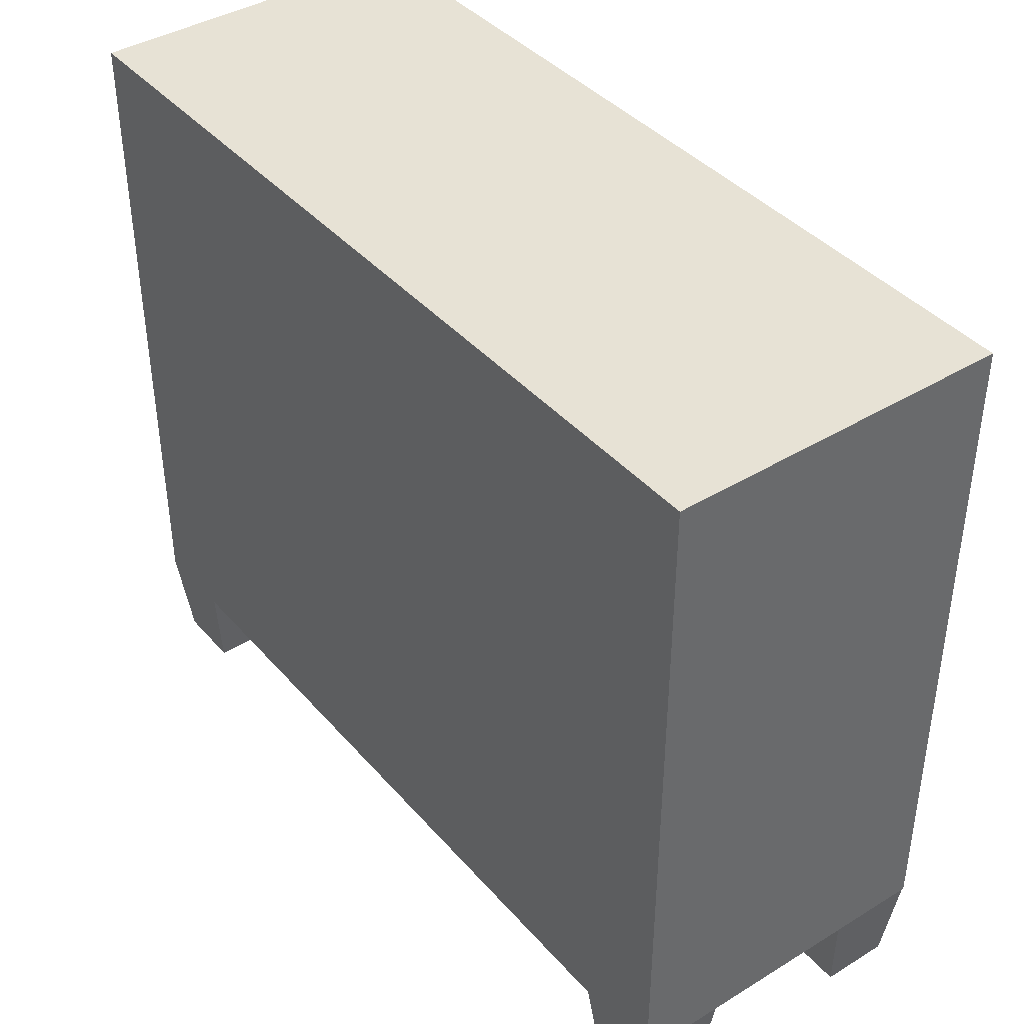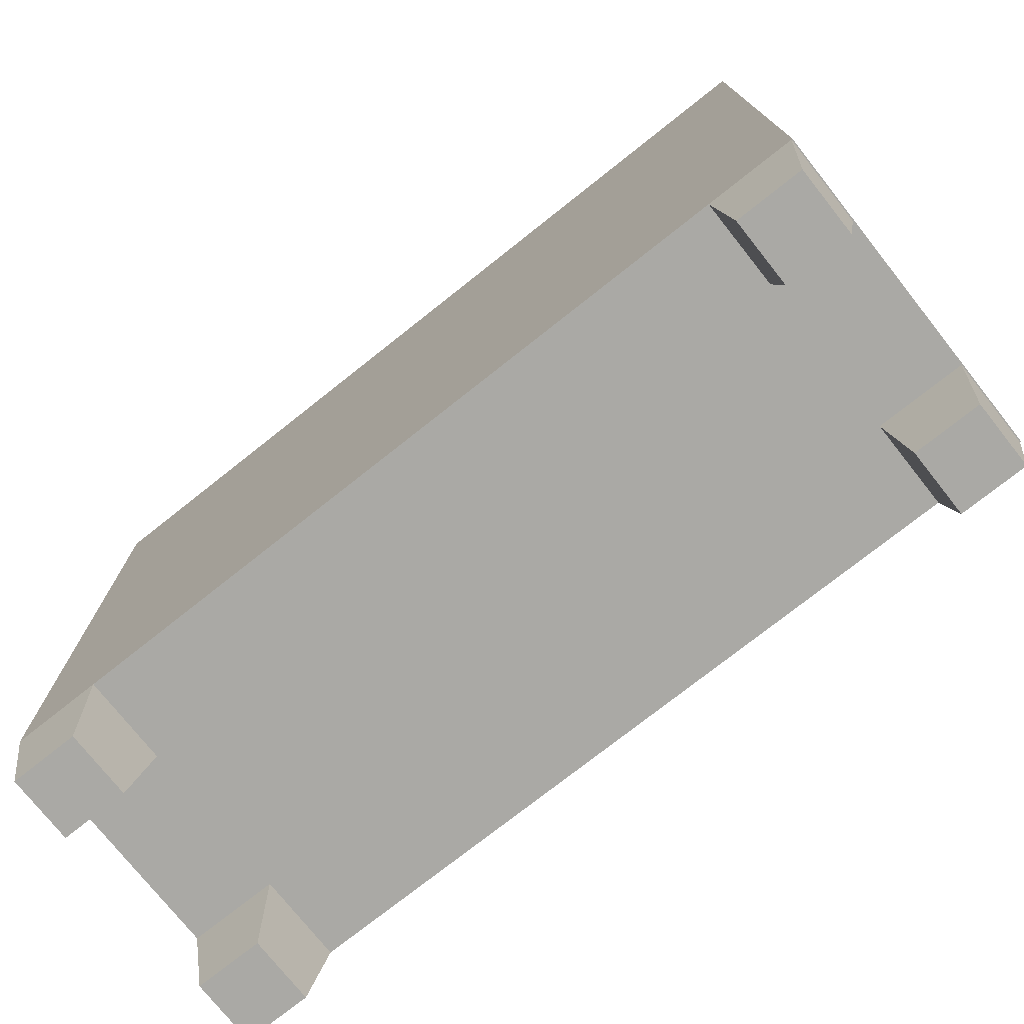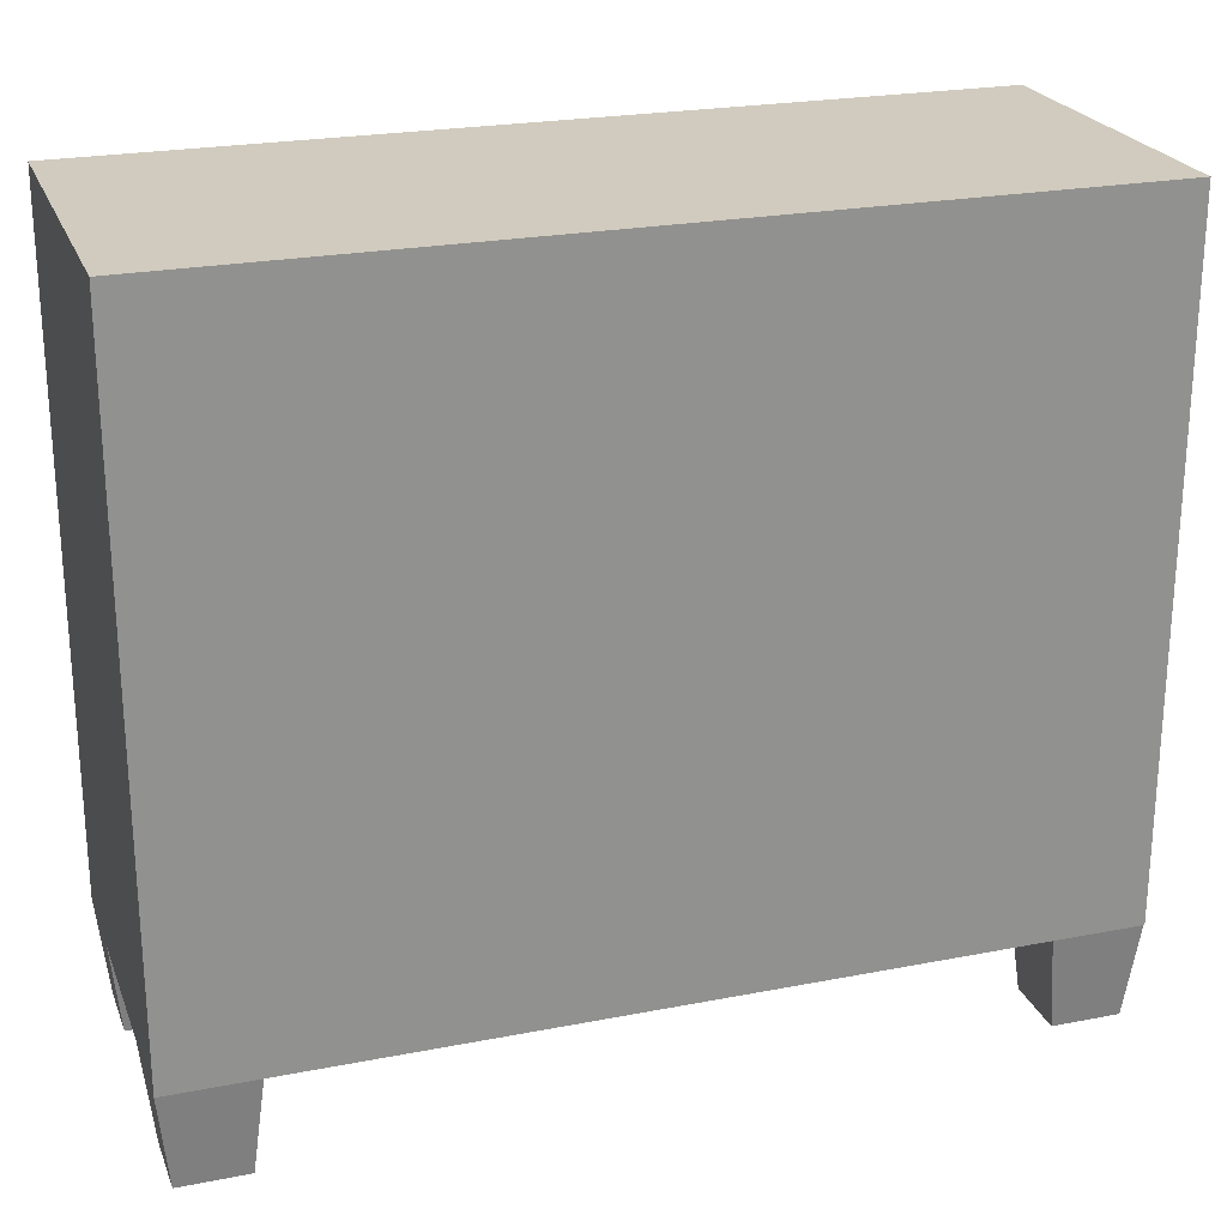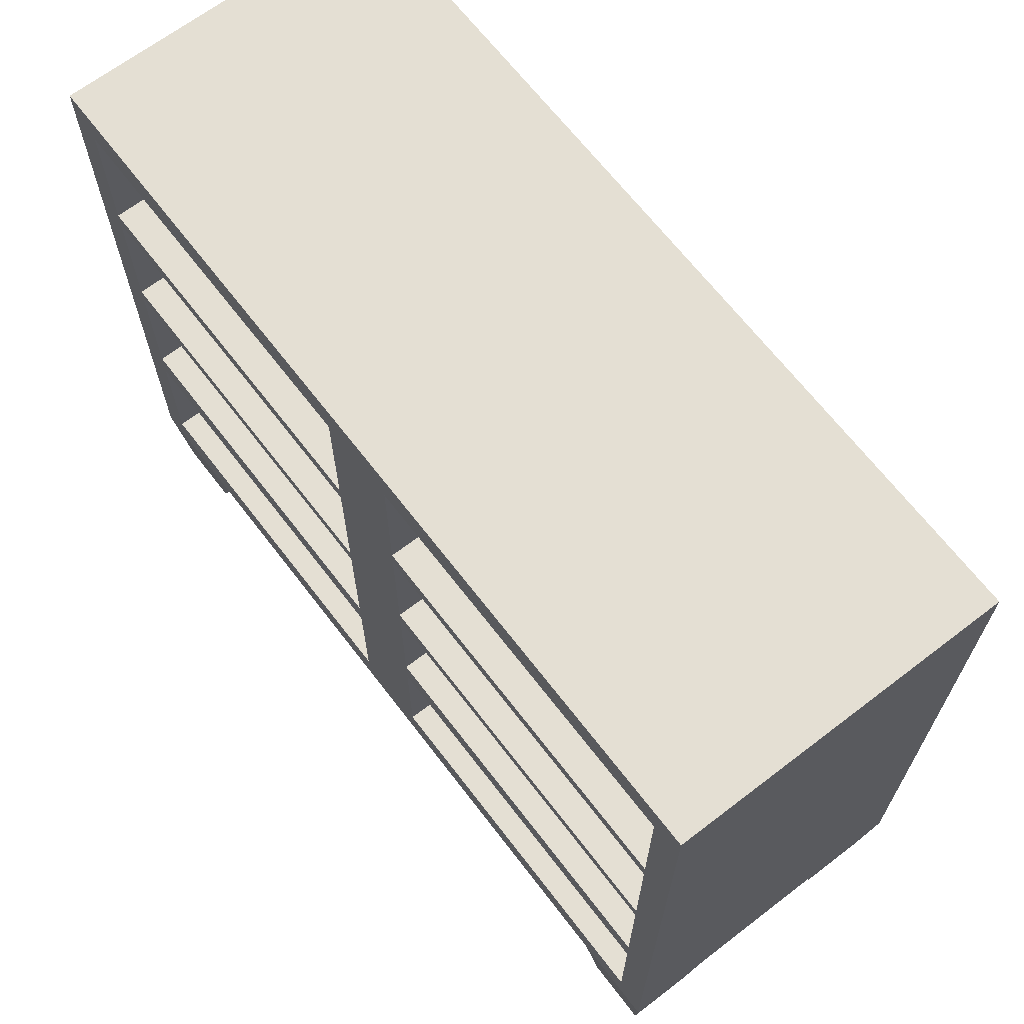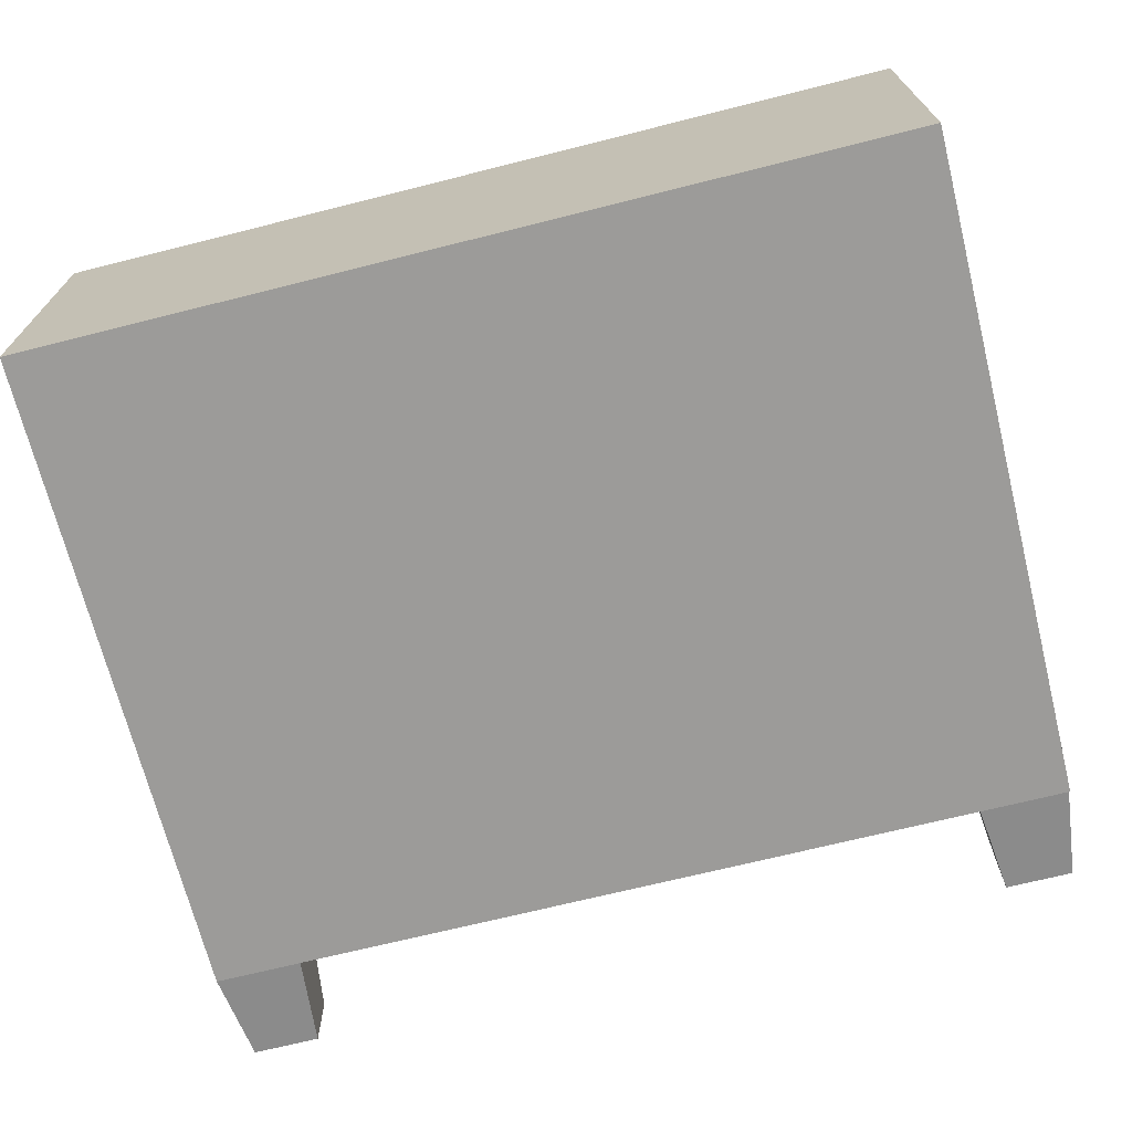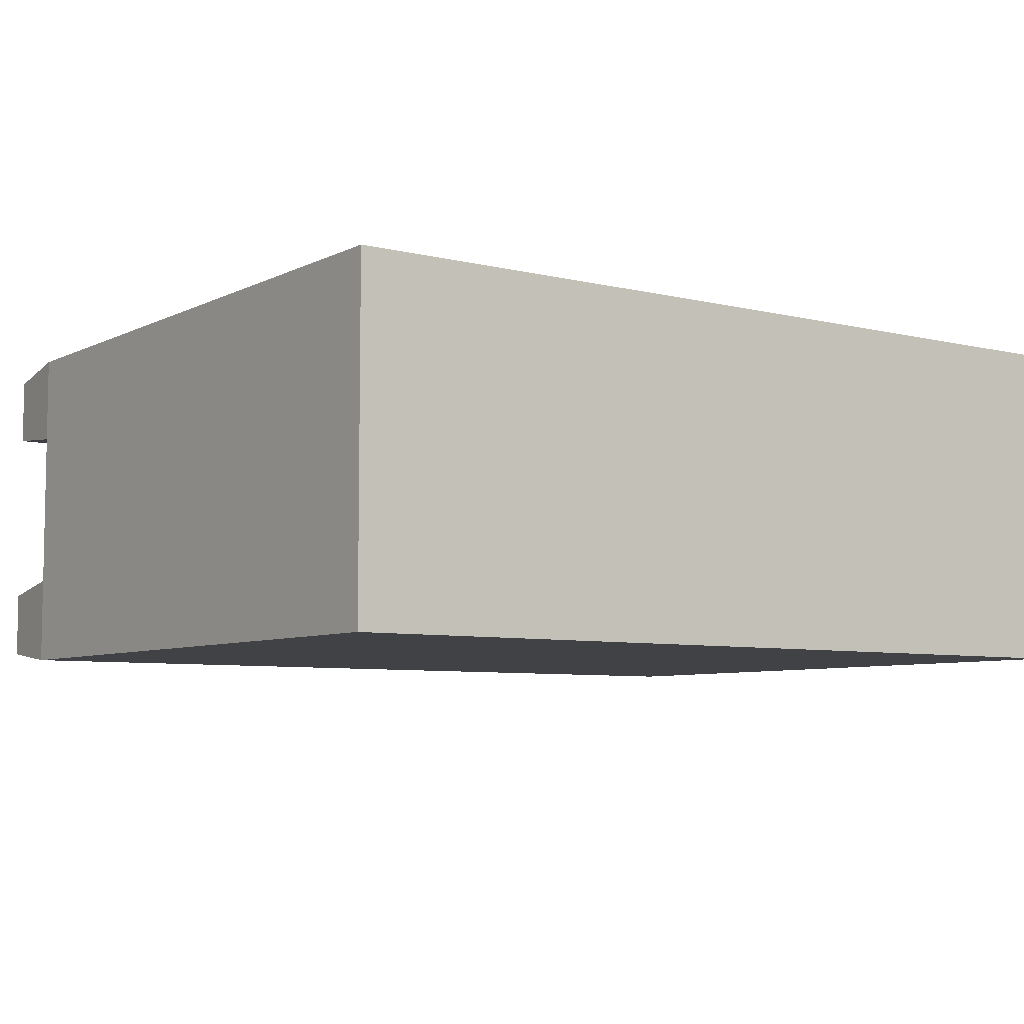
<metadata>
{"format":"obj","ext":"obj","renderer":"f3d","projection":"perspective","resolution":1024,"background":"white","views":[{"elev":40.4,"azim":-126.8,"up":"+Y"},{"elev":-75.3,"azim":-141.6,"up":"+Y"},{"elev":23.6,"azim":161.9,"up":"+Y"},{"elev":66.8,"azim":52.5,"up":"+Y"},{"elev":-69.7,"azim":-165.9,"up":"+Z"},{"elev":-6.6,"azim":144.3,"up":"+Z"}]}
</metadata>
<code>
g default
v -6.5 -5 2.5
v 6.5 -5 2.5
v -6.5 5 2.5
v 6.5 5 2.5
v -6.5 5 -2.5
v 6.5 5 -2.5
v -6.5 -5 -2.5
v 6.5 -5 -2.5
v -6.041 -4.5 2.5
v -6.041 4.5 2.5
v 6.041 -4.5 2.5
v 6.041 4.5 2.5
v -0.6041 -4.5 2.5
v -0.6041 4.5 2.5
v 0.6041 -4.5 2.5
v 0.6041 4.5 2.5
v -6.041 2.475 2.5
v -0.6041 2.475 2.5
v 0.6041 2.475 2.5
v 6.041 2.475 2.5
v 6.041 2.228 2.5
v 0.6041 2.228 2.5
v -0.6041 2.228 2.5
v -6.041 2.228 2.5
v 6.041 0.2025 2.5
v 0.6041 0.2025 2.5
v -0.6041 0.2025 2.5
v -6.041 0.2025 2.5
v -6.041 -0.0225 2.5
v -0.6041 -0.0225 2.5
v 0.6041 -0.0225 2.5
v 6.041 -0.0225 2.5
v 6.041 -2.047 2.5
v 0.6041 -2.047 2.5
v -0.6041 -2.047 2.5
v -6.041 -2.047 2.5
v 6.041 -2.475 2.5
v 0.6041 -2.475 2.5
v -0.6041 -2.475 2.5
v -6.041 -2.475 2.5
v -6.041 -4.5 -2.422
v -0.6041 -4.5 -2.422
v -0.6041 -2.475 -2.422
v -6.041 -2.475 -2.422
v 6.041 -2.475 -2.422
v 0.6041 -2.475 -2.422
v 0.6041 -4.5 -2.422
v 6.041 -4.5 -2.422
v 0.6041 2.475 -2.422
v 0.6041 4.5 -2.422
v 6.041 2.475 -2.422
v 6.041 4.5 -2.422
v -6.041 2.475 -2.422
v -0.6041 2.475 -2.422
v -0.6041 4.5 -2.422
v -6.041 4.5 -2.422
v 6.041 2.025 -2.422
v 0.6041 2.025 -2.422
v 0.6041 0.2025 -2.422
v 6.041 0.2025 -2.422
v -0.6041 0.2025 -2.422
v -6.041 0.2025 -2.422
v -0.6041 2.025 -2.422
v -6.041 2.025 -2.422
v 0.6041 -0.225 -2.422
v 6.041 -0.225 -2.422
v 0.6041 -2.047 -2.422
v 6.041 -2.047 -2.422
v -0.6041 -2.047 -2.422
v -6.041 -2.047 -2.422
v -0.6041 -0.225 -2.422
v -6.041 -0.225 -2.422
v -6.327 -6.413 2.345
v -5.327 -6.413 2.345
v -6.482 -5 2.5
v -5.172 -5 2.5
v -6.482 -5 1.189
v -5.172 -5 1.189
v -6.327 -6.413 1.345
v -5.327 -6.413 1.345
v -6.327 -6.413 -2.345
v -6.327 -6.413 -1.345
v -6.482 -5 -2.5
v -6.482 -5 -1.189
v -5.172 -5 -2.5
v -5.172 -5 -1.189
v -5.327 -6.413 -2.345
v -5.327 -6.413 -1.345
v 6.345 -6.413 2.345
v 6.345 -6.413 1.345
v 6.5 -5 2.5
v 6.5 -5 1.189
v 5.189 -5 2.5
v 5.189 -5 1.189
v 5.345 -6.413 2.345
v 5.345 -6.413 1.345
v 6.345 -6.413 -2.345
v 5.345 -6.413 -2.345
v 6.5 -5 -2.5
v 5.189 -5 -2.5
v 6.5 -5 -1.189
v 5.189 -5 -1.189
v 6.345 -6.413 -1.345
v 5.345 -6.413 -1.345
g pCube7
f 41 42 43 44
f 5 3 4 6
f 8 7 5 6
f 2 1 7 8
f 2 8 6 4
f 7 1 3 5
f 1 13 9
f 14 3 10
f 40 1 9
f 2 37 11
f 16 4 3 14
f 15 13 1 2
f 38 39 13 15
f 15 2 11
f 45 46 47 48
f 4 16 12
f 20 4 12
f 50 49 51 52
f 16 14 18 19
f 53 54 55 56
f 3 17 10
f 25 32 2 4
f 26 31 32 25
f 26 27 30 31
f 28 29 30 27
f 3 1 29 28
f 17 3 24
f 18 17 24 23
f 19 18 23 22
f 20 19 22 21
f 4 20 21
f 25 4 21
f 57 58 59 60
f 22 23 27 26
f 62 61 63 64
f 24 3 28
f 33 2 32
f 66 65 67 68
f 31 30 35 34
f 70 69 71 72
f 29 1 36
f 33 37 2
f 34 38 37 33
f 34 35 39 38
f 36 40 39 35
f 1 40 36
f 9 13 42 41
f 13 39 43 42
f 39 40 44 43
f 40 9 41 44
f 37 38 46 45
f 38 15 47 46
f 15 11 48 47
f 11 37 45 48
f 16 19 49 50
f 19 20 51 49
f 20 12 52 51
f 12 16 50 52
f 17 18 54 53
f 18 14 55 54
f 14 10 56 55
f 10 17 53 56
f 21 22 58 57
f 22 26 59 58
f 26 25 60 59
f 25 21 57 60
f 28 27 61 62
f 27 23 63 61
f 23 24 64 63
f 24 28 62 64
f 32 31 65 66
f 31 34 67 65
f 34 33 68 67
f 33 32 66 68
f 36 35 69 70
f 35 30 71 69
f 30 29 72 71
f 29 36 70 72
f 73 74 76 75
f 75 76 78 77
f 77 78 80 79
f 79 80 74 73
f 74 80 78 76
f 79 73 75 77
f 81 82 84 83
f 83 84 86 85
f 85 86 88 87
f 87 88 82 81
f 82 88 86 84
f 87 81 83 85
f 89 90 92 91
f 91 92 94 93
f 93 94 96 95
f 95 96 90 89
f 90 96 94 92
f 95 89 91 93
f 97 98 100 99
f 99 100 102 101
f 101 102 104 103
f 103 104 98 97
f 98 104 102 100
f 103 97 99 101

</code>
